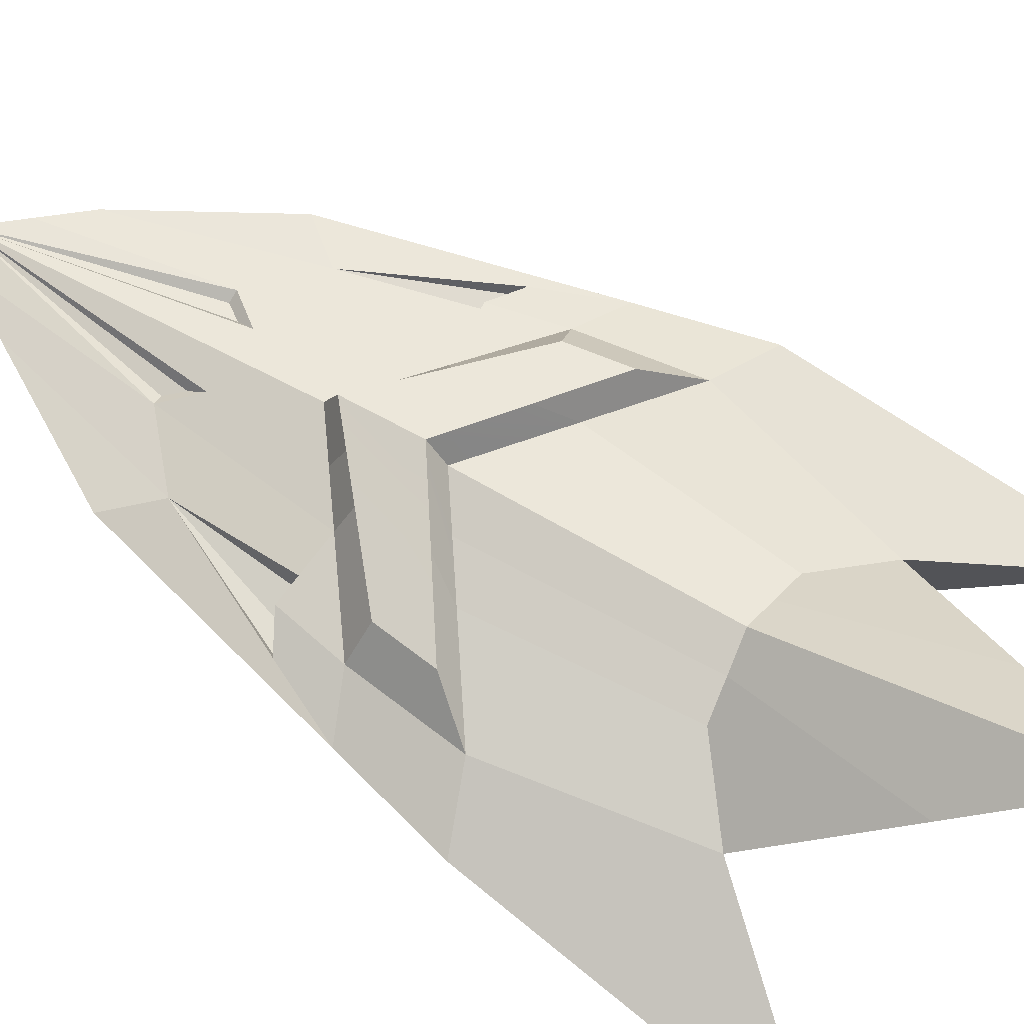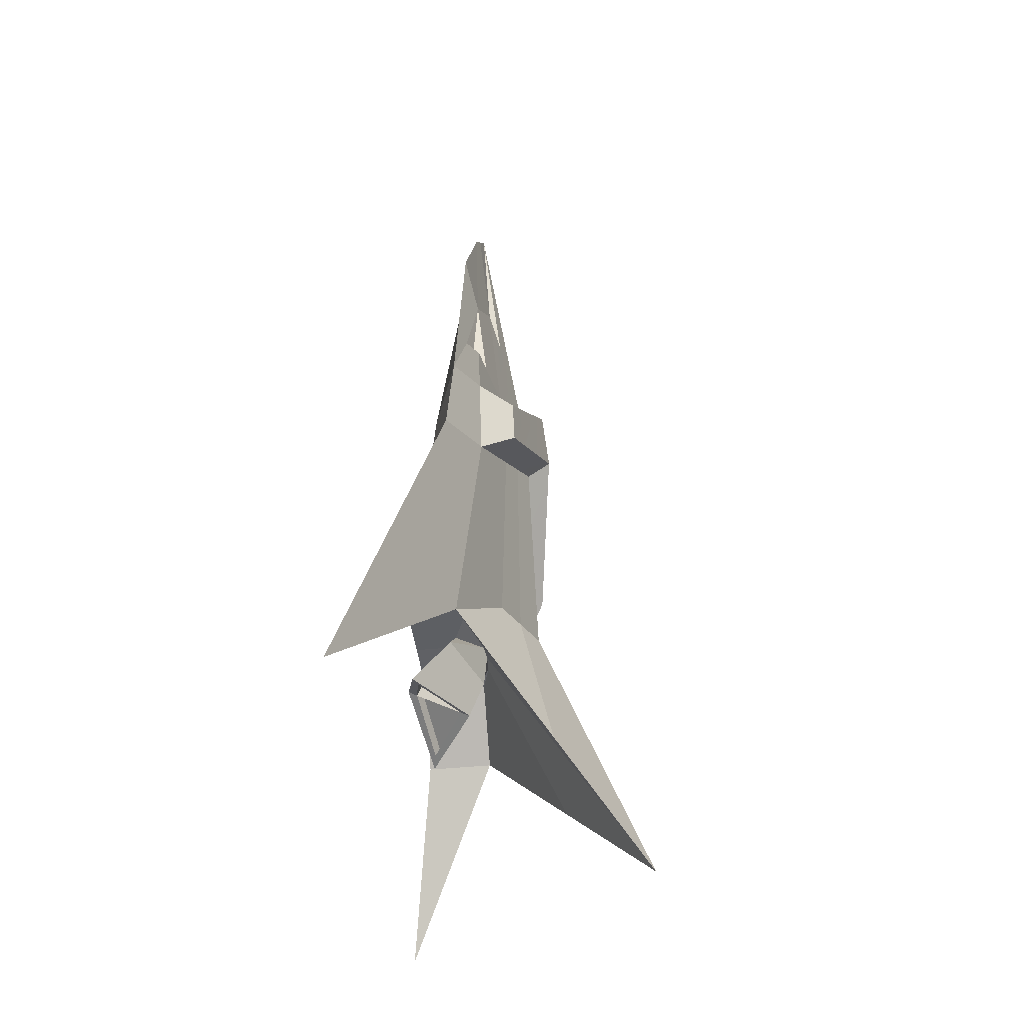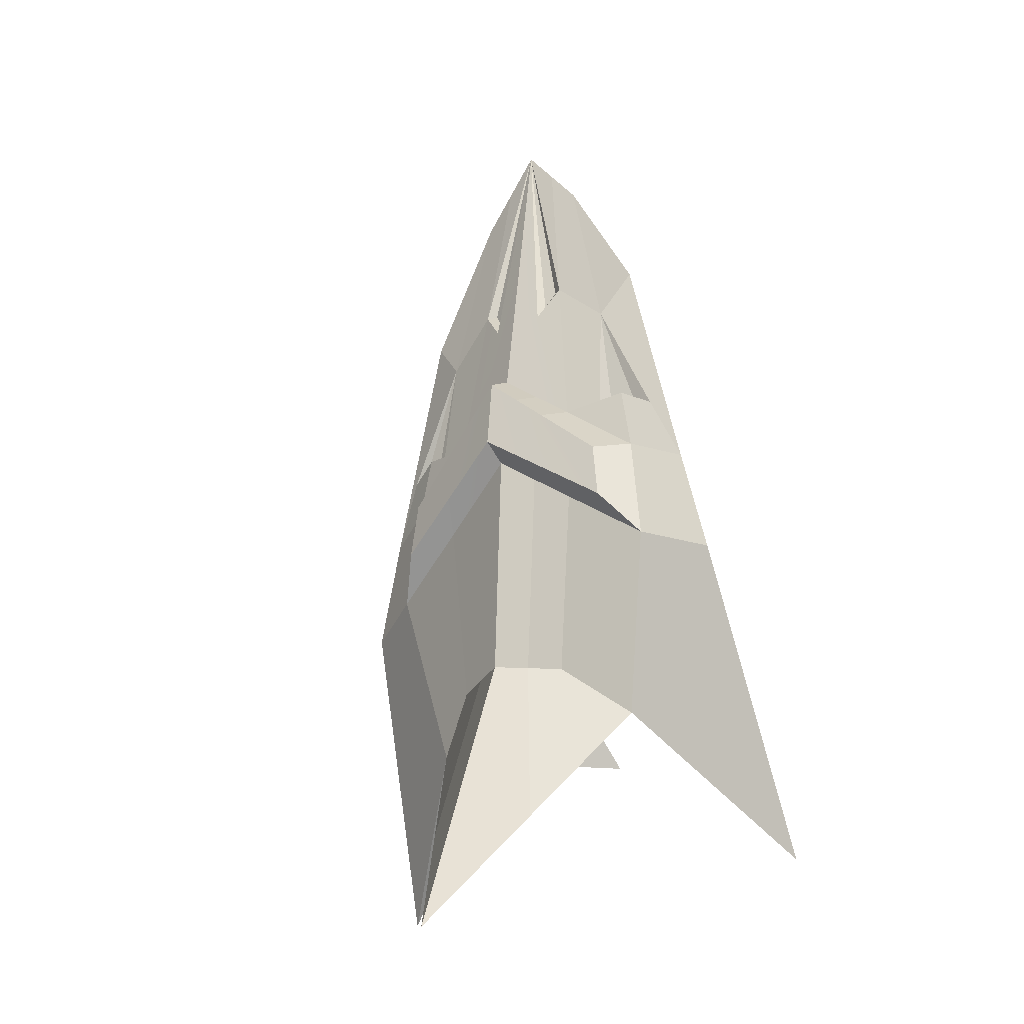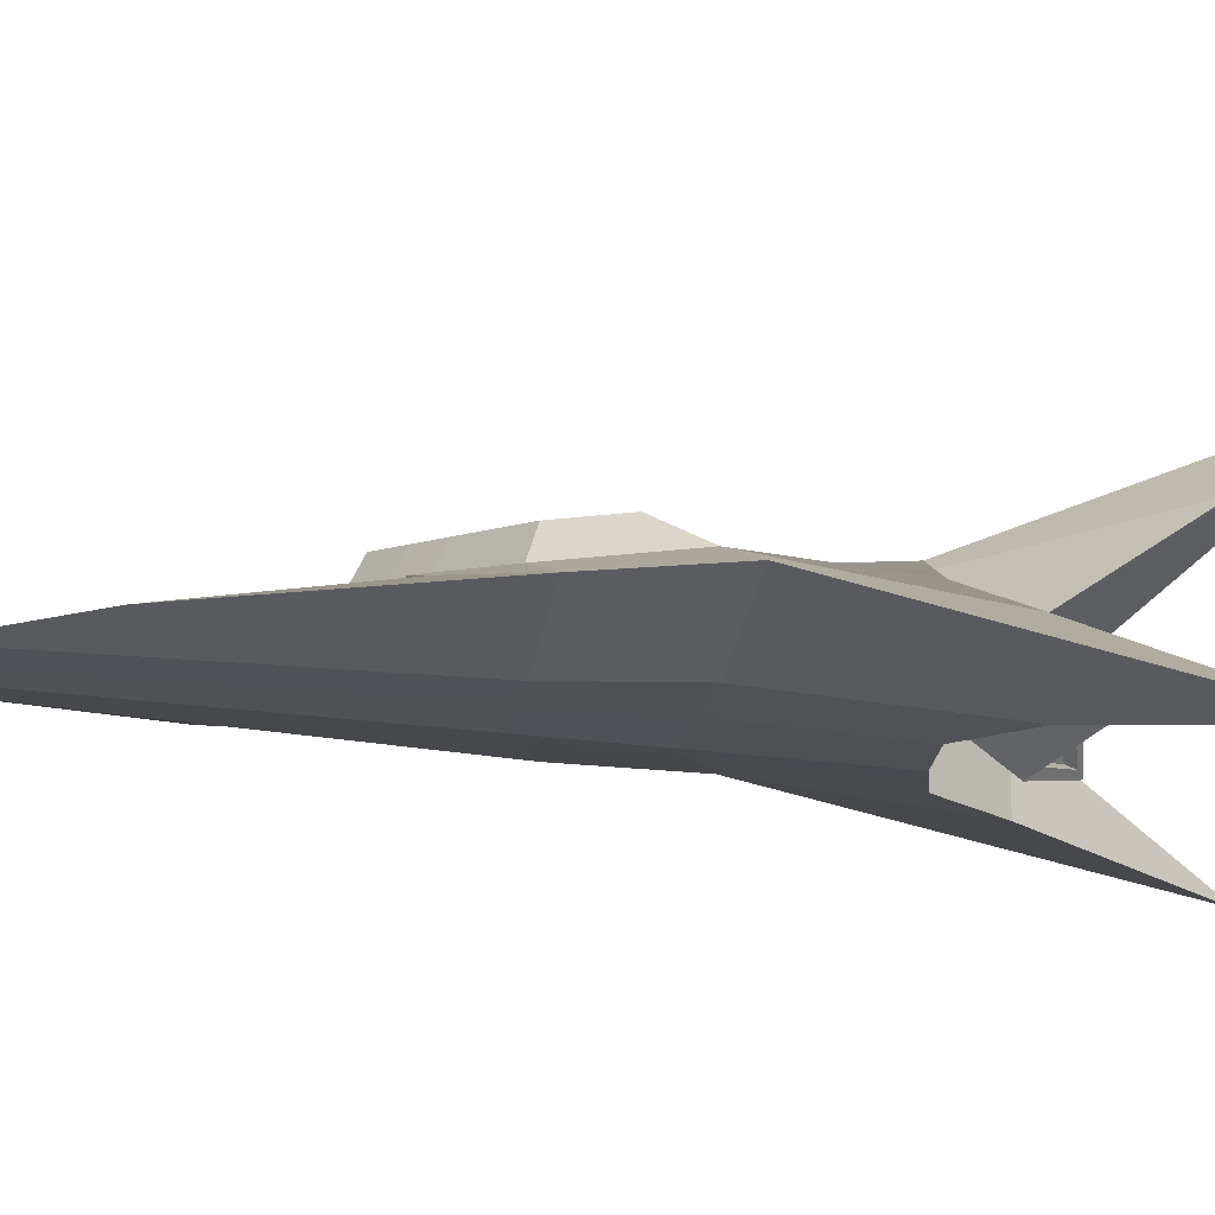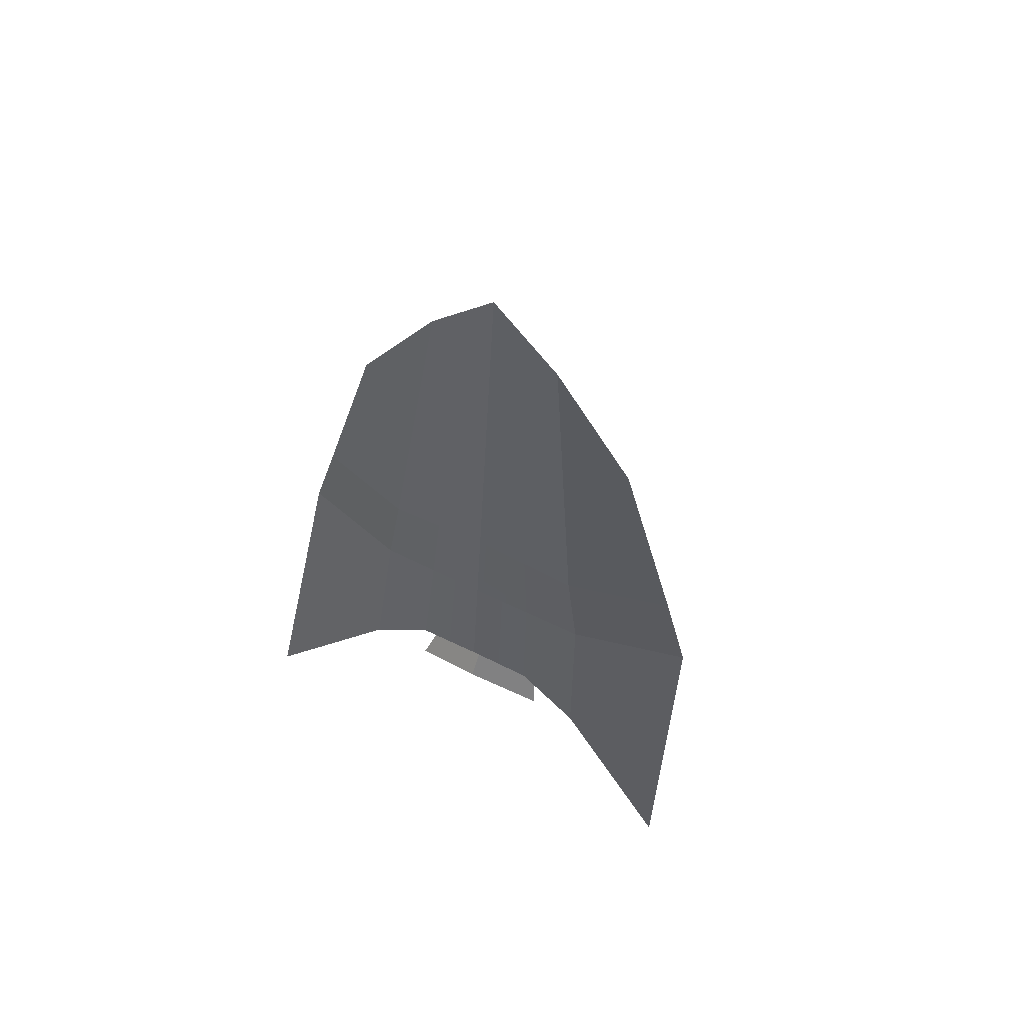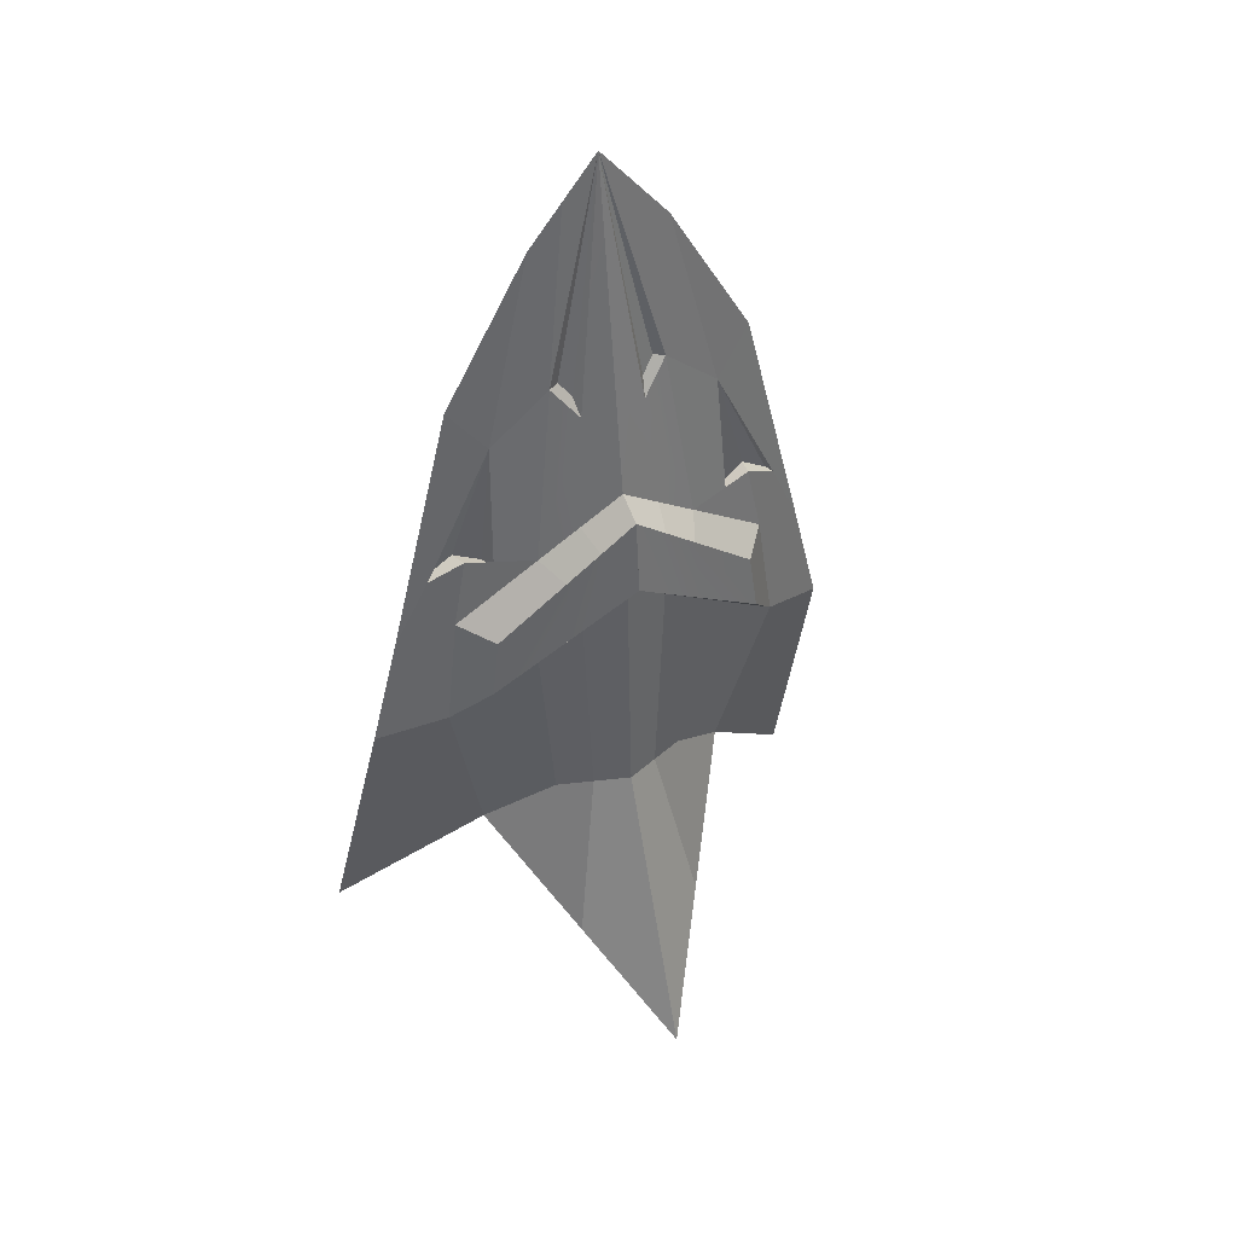
<metadata>
{"format":"obj","ext":"obj","renderer":"f3d","projection":"perspective","resolution":1024,"background":"white","views":[{"elev":66.2,"azim":121.4,"up":"+Y"},{"elev":-43.7,"azim":96.9,"up":"+Z"},{"elev":-23.3,"azim":-139.8,"up":"+Z"},{"elev":-15.3,"azim":91.1,"up":"+Y"},{"elev":63.5,"azim":26.4,"up":"+Z"},{"elev":43.9,"azim":154.0,"up":"+Z"}]}
</metadata>
<code>
o Cube.007
v 1 -0.1365 -2.34
v 0.5592 0.25 0.2632
v -0 0.5 -1.5
v 0 0.25 1.1
v 0.5 -0.01219 -1.734
v 0.25 0.25 0.8
v 0.5 0.2378 -1.734
v -0 -1e-06 -1.5
v 0 0.4247 -0.1536
v -0 0.4639 -0.561
v -0 0.05541 -0.9237
v -0 0.09459 -0.5163
v 0.796 0.25 -0.6839
v 0.904 0.2434 -1.116
v 0.652 0.3473 -1.02
v 0.598 0.3277 -0.6001
v 0.452 0.09631 -1.02
v 0.398 0.1159 -0.6001
v 0 0.5278 -0.2064
v 0.4938 0.4541 -0.6277
v 0.5226 0.4646 -0.851
v 0 0.5553 -0.4915
v -0 0.9182 -2.633
v 0.125 0.25 0.95
v 0.299 0.3762 -0.3769
v 0.226 0.07586 -0.9718
v 0.2576 0.3826 -1.534
v 0.25 0.003904 -1.517
v 0.326 0.4056 -0.7904
v 0.199 0.1052 -0.5582
v 0.2469 0.491 -0.4171
v 0.2613 0.5099 -0.6713
v 0.25 0.2439 -1.517
v 0.212 0.3131 0.2866
v 0 0.3563 0.3371
v 0.25 0.578 -2.183
v 0.0625 0.25 1.025
v 0.163 0.4347 -0.6757
v 0.0995 0.09991 -0.5373
v 0.1306 0.5326 -0.5814
v 0.1495 0.4005 -0.2652
v 0.113 0.06564 -0.9477
v 0.1288 0.4413 -1.517
v 0.125 0.001951 -1.508
v 0.1235 0.5094 -0.3117
v 0.1171 0.3515 0.1648
v 0.1736 0.2921 0.2904
v 0.1291 0.3107 0.2287
v 0.5465 0.3162 -0.3403
v 0.4246 0.289 0.09732
v 0.4478 0.3385 -0.3826
v 0.6703 0.2812 -0.4105
v 0.5627 0.245 -0.3541
v 0.4648 0.2695 -0.3939
v 0.6591 0.2412 -0.4155
v -0 0.2898 -1.567
v -0 0.1717 -1.5
v 0.0625 0.1702 -1.504
v 0.06907 0.2858 -1.573
v 0.2183 0.1732 -1.656
v -0 0.07948 -1.588
v -0 0.2787 -1.702
v -0 0.01001 -1.736
v -0 0.1879 -1.838
v 0.2319 0.05309 -1.866
v -0 -0.02537 -1.715
v -0 0.2226 -1.857
v 0.2897 0.04172 -1.886
v 0.0137 0.02734 -1.706
v 0.0137 0.2053 -1.808
v 0.2456 0.07041 -1.836
v -1 -0.1365 -2.34
v -0.5592 0.25 0.2632
v -0.5 -0.01219 -1.734
v -0.25 0.25 0.8
v -0.5 0.2378 -1.734
v -0.796 0.25 -0.6839
v -0.904 0.2434 -1.116
v -0.652 0.3473 -1.02
v -0.598 0.3277 -0.6001
v -0.452 0.09631 -1.02
v -0.398 0.1159 -0.6001
v -0.4938 0.4541 -0.6277
v -0.5226 0.4646 -0.851
v -0.125 0.25 0.95
v -0.299 0.3762 -0.3769
v -0.226 0.07586 -0.9718
v -0.2576 0.3826 -1.534
v -0.25 0.003904 -1.517
v -0.326 0.4056 -0.7904
v -0.199 0.1052 -0.5582
v -0.2469 0.491 -0.4171
v -0.2613 0.5099 -0.6713
v -0.25 0.2439 -1.517
v -0.212 0.3131 0.2866
v -0.25 0.578 -2.183
v -0.0625 0.25 1.025
v -0.163 0.4347 -0.6757
v -0.0995 0.09991 -0.5373
v -0.1306 0.5326 -0.5814
v -0.1495 0.4005 -0.2652
v -0.113 0.06564 -0.9477
v -0.1288 0.4413 -1.517
v -0.125 0.001951 -1.508
v -0.1235 0.5094 -0.3117
v -0.1171 0.3515 0.1648
v -0.1736 0.2921 0.2904
v -0.1291 0.3107 0.2287
v -0.5465 0.3162 -0.3403
v -0.4246 0.289 0.09732
v -0.4478 0.3385 -0.3826
v -0.6703 0.2812 -0.4105
v -0.5627 0.245 -0.3541
v -0.4648 0.2695 -0.3939
v -0.6591 0.2412 -0.4155
v -0.0625 0.1702 -1.504
v -0.06907 0.2858 -1.573
v -0.2183 0.1732 -1.656
v -0.2319 0.05309 -1.866
v -0.2897 0.04172 -1.886
v -0.0137 0.02734 -1.706
v -0.0137 0.2053 -1.808
v -0.2456 0.07041 -1.836
f 5 7 1
f 6 18 13 2
f 2 13 52 50
f 17 5 1 14
f 38 43 3 10
f 17 14 13 18
f 24 34 4 37
f 14 15 16 13
f 26 17 18 30
f 26 28 5 17
f 14 1 7 15
f 24 30 18 6
f 28 33 7 5
f 23 36 59 56
f 43 27 7 36
f 37 39 30 24
f 42 44 28 26
f 42 26 30 39
f 6 50 34 24
f 15 7 27 29
f 46 4 48
f 46 34 25 41
f 35 46 41 9
f 11 42 39 12
f 11 8 44 42
f 4 12 39 37
f 7 33 59 36
f 3 43 36 23
f 44 58 33 28
f 29 27 43 38
f 4 47 48
f 46 35 4
f 34 46 48 47
f 4 34 47
f 53 54 50
f 50 52 55
f 51 50 54
f 50 55 53
f 49 51 54 53
f 52 49 53 55
f 52 13 16 49
f 58 59 33
f 8 57 58 44
f 59 58 60
f 25 51 49 16
f 50 6 2
f 34 50 51 25
f 74 72 76
f 75 73 77 82
f 73 110 112 77
f 81 78 72 74
f 98 10 3 103
f 81 82 77 78
f 85 97 4 95
f 78 77 80 79
f 87 91 82 81
f 87 81 74 89
f 78 79 76 72
f 85 75 82 91
f 89 74 76 94
f 23 56 117 96
f 103 96 76 88
f 97 85 91 99
f 102 87 89 104
f 102 99 91 87
f 75 85 95 110
f 79 90 88 76
f 106 108 4
f 106 101 86 95
f 35 9 101 106
f 11 12 99 102
f 11 102 104 8
f 4 97 99 12
f 76 96 117 94
f 3 23 96 103
f 104 89 94 116
f 90 98 103 88
f 4 108 107
f 106 4 35
f 95 107 108 106
f 4 107 95
f 113 110 114
f 110 115 112
f 111 114 110
f 110 113 115
f 109 113 114 111
f 112 115 113 109
f 112 109 80 77
f 116 94 117
f 8 104 116 57
f 117 118 116
f 86 80 109 111
f 110 73 75
f 95 86 111 110
f 25 16 20 31
f 16 15 21 20
f 40 22 19 45
f 10 9 19 22
f 38 10 22 40
f 15 29 32 21
f 21 32 31 20
f 41 25 31 45
f 9 41 45 19
f 29 38 40 32
f 32 40 45 31
f 86 92 83 80
f 80 83 84 79
f 100 105 19 22
f 98 100 22 10
f 79 84 93 90
f 84 83 92 93
f 101 105 92 86
f 9 19 105 101
f 90 93 100 98
f 93 92 105 100
f 58 57 61 60
f 62 60 68 67
f 57 56 62 61
f 56 59 60 62
f 64 65 71 70
f 60 61 66 68
f 63 65 68 66
f 65 64 67 68
f 70 71 69
f 65 63 69 71
f 63 64 70 69
f 116 118 61 57
f 62 67 120 118
f 56 62 118 117
f 64 122 123 119
f 118 120 66 61
f 63 66 120 119
f 119 120 67 64
f 122 121 123
f 119 123 121 63
f 63 121 122 64

</code>
